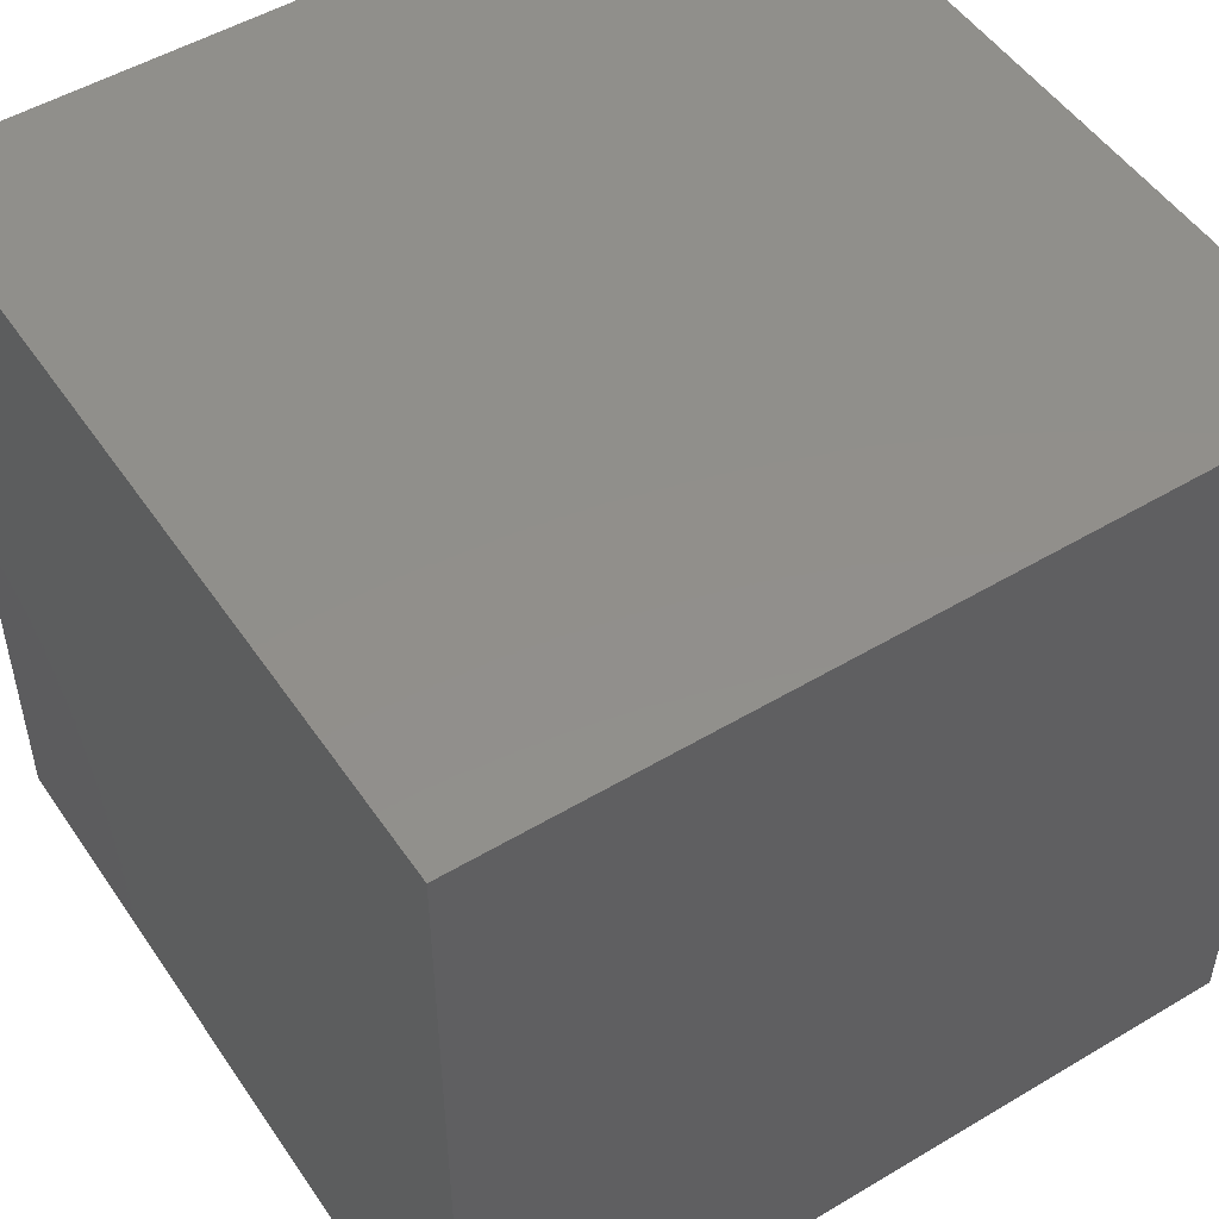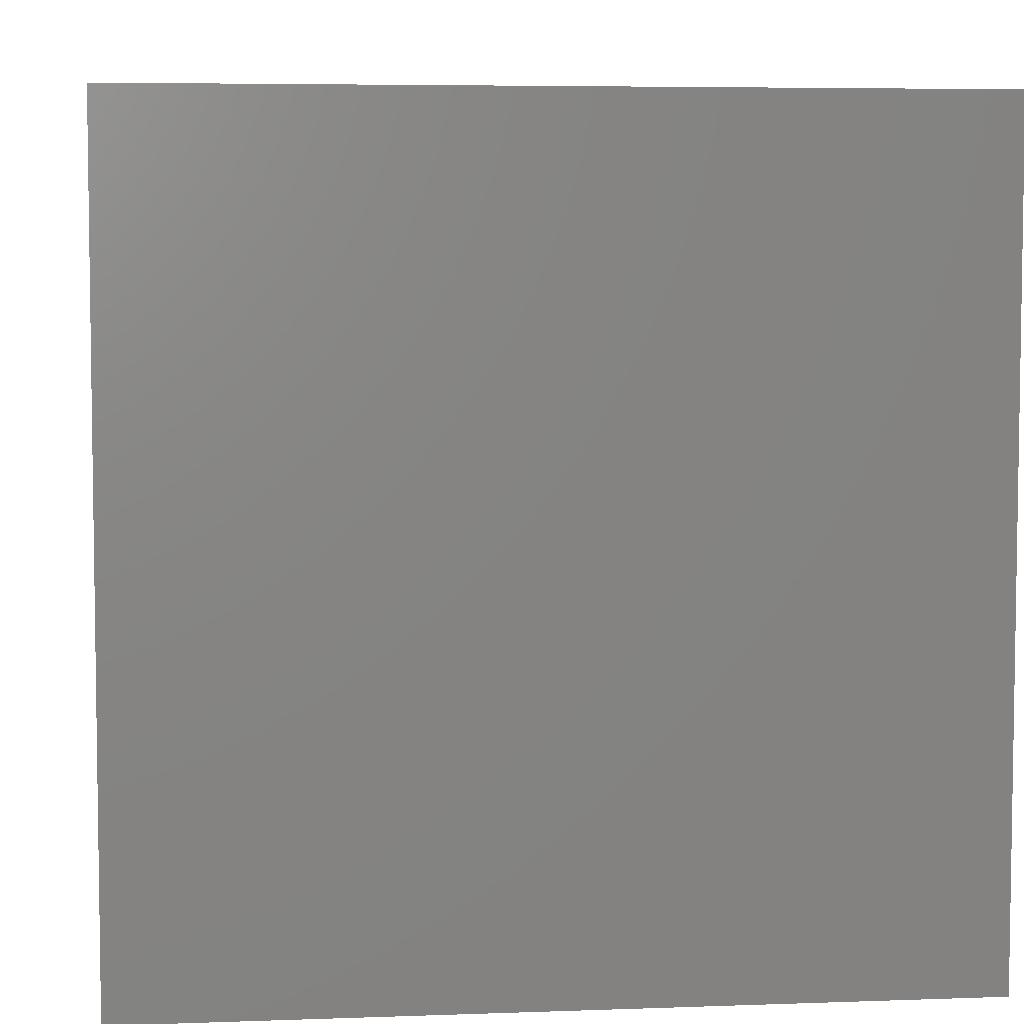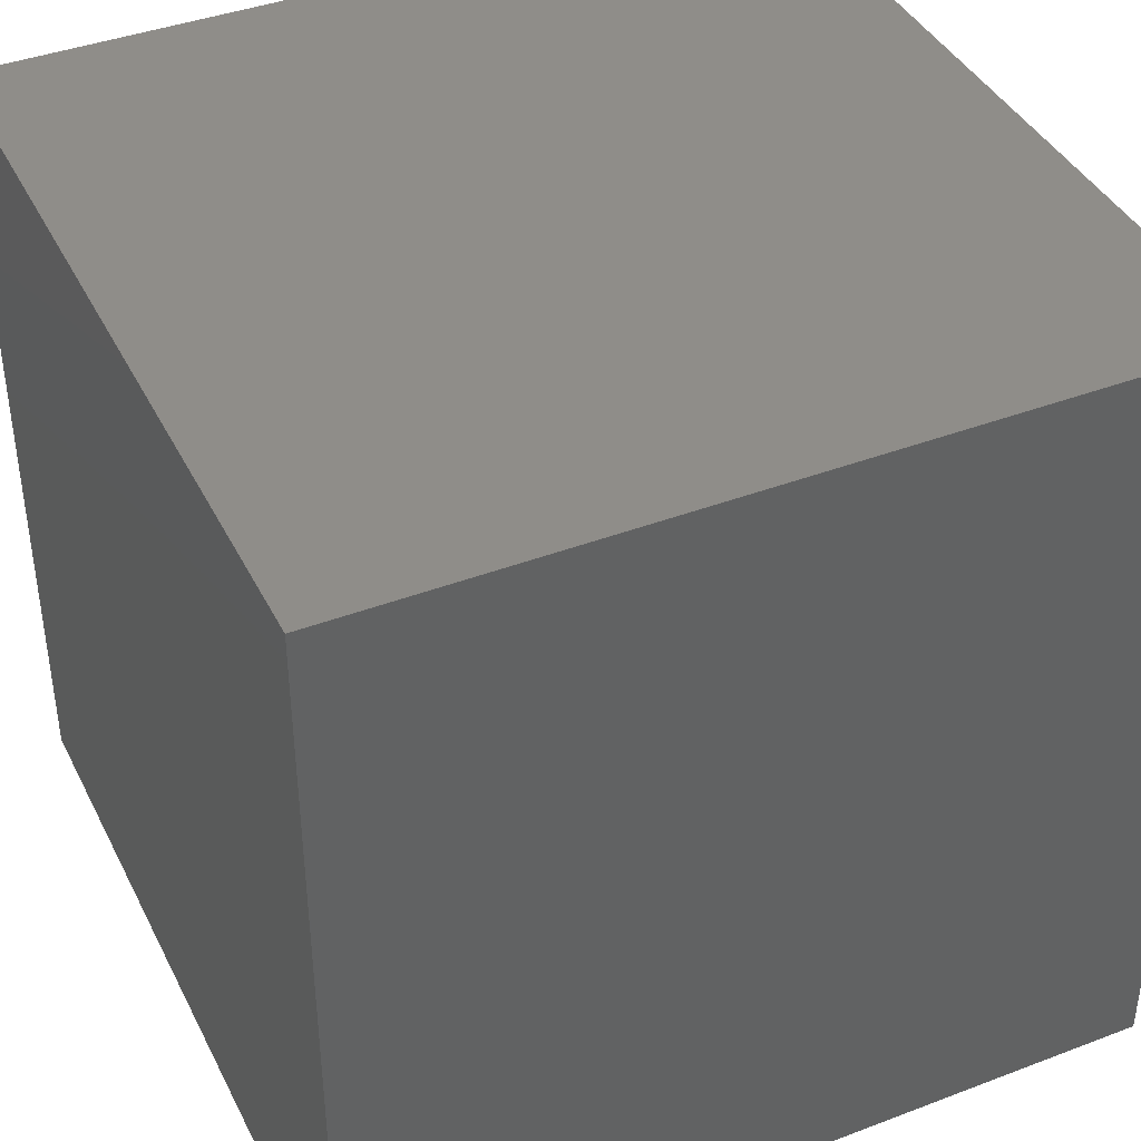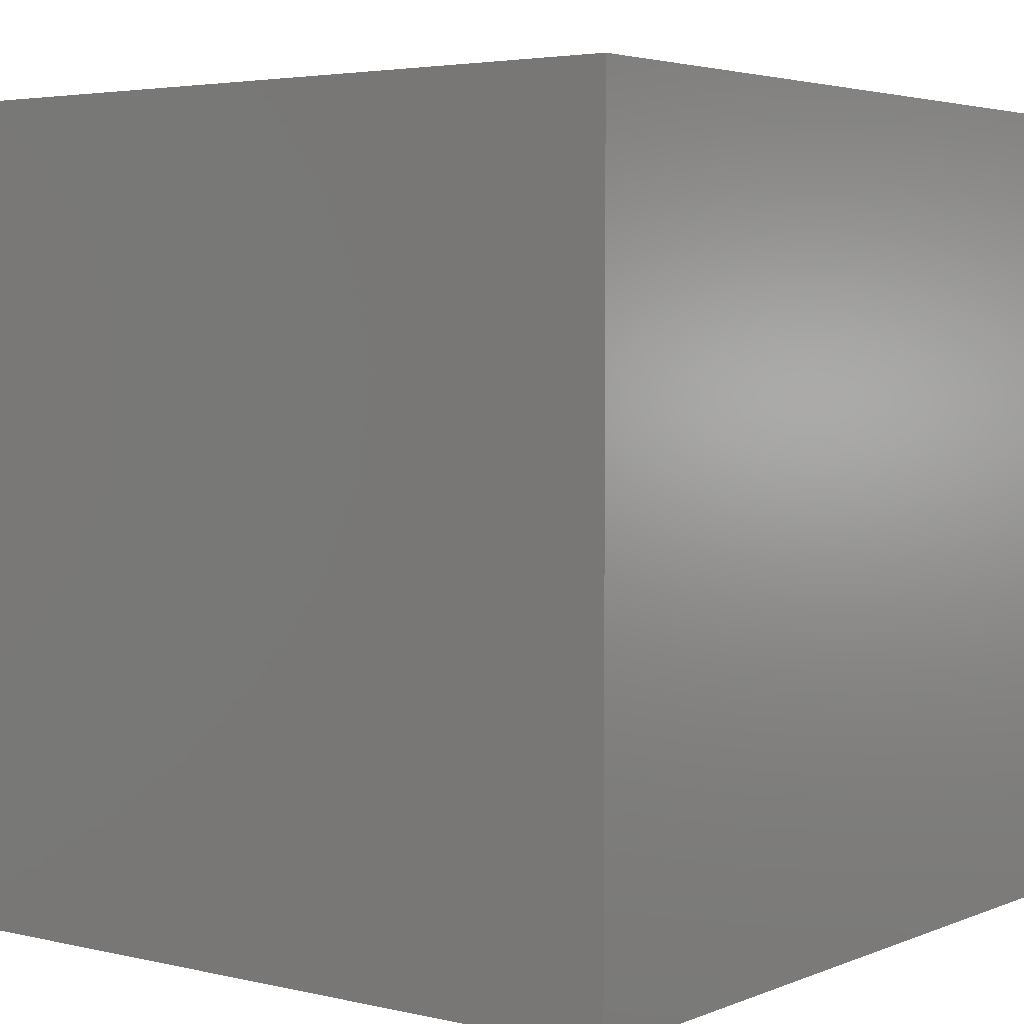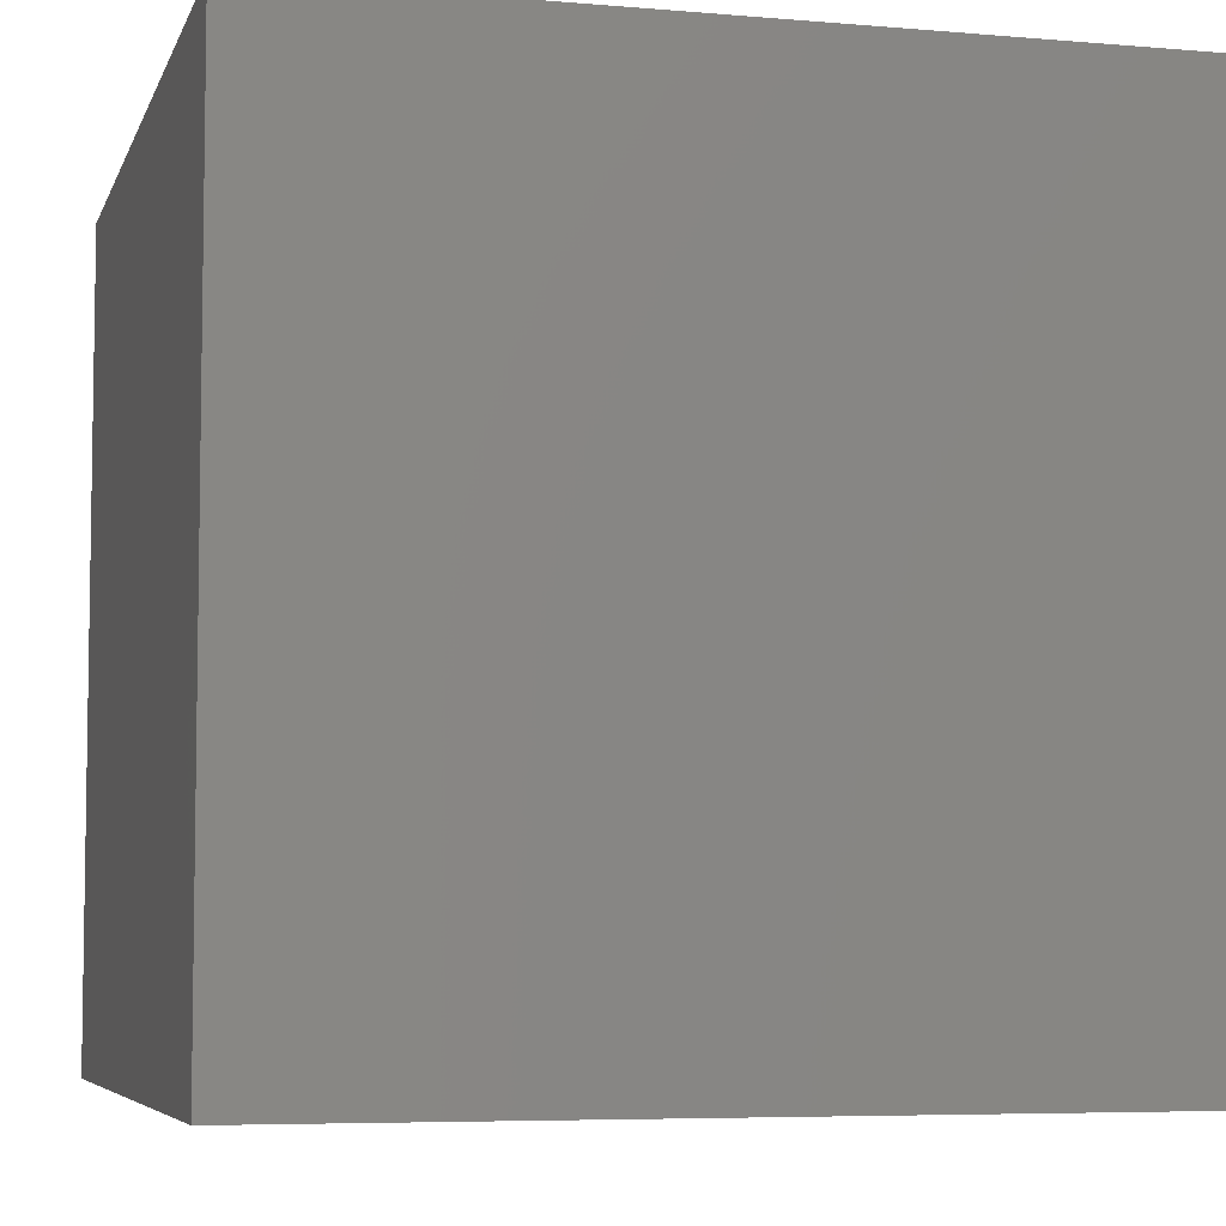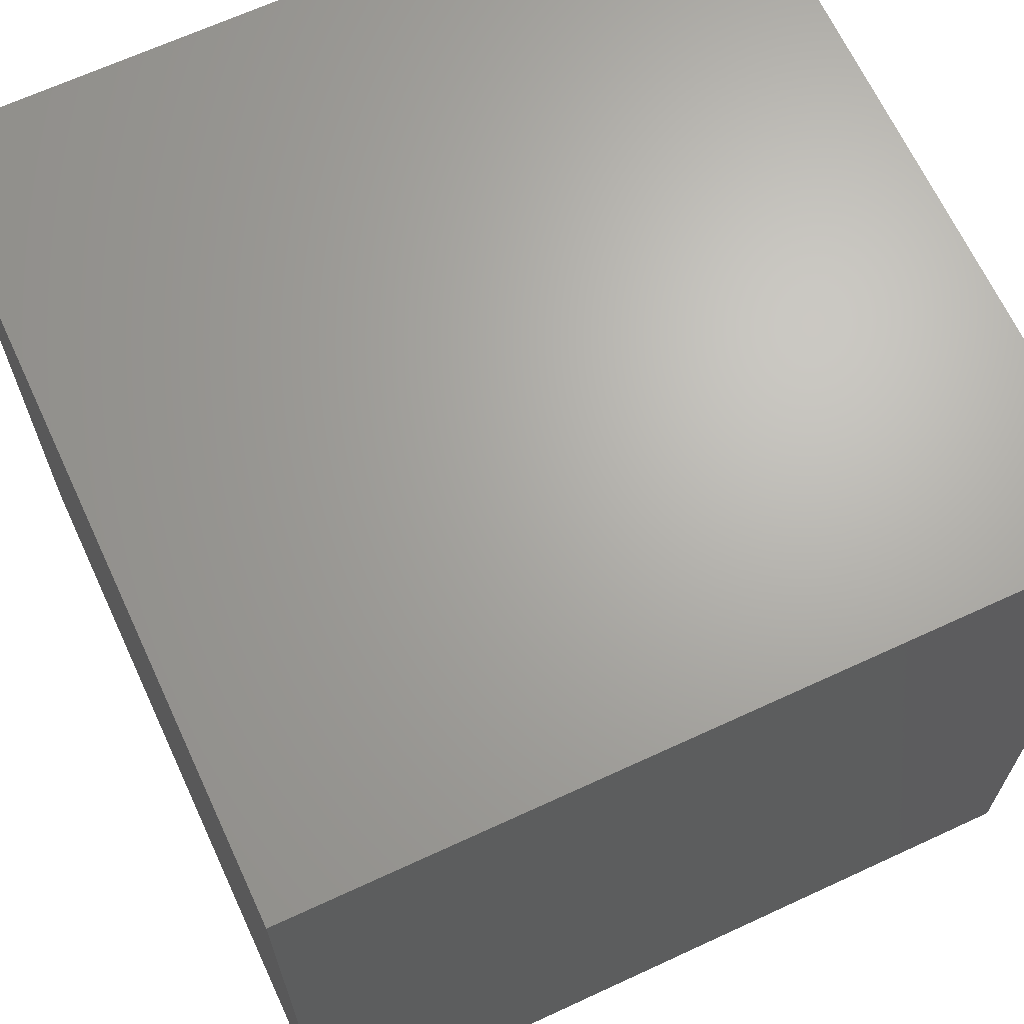
<metadata>
{"format":"stl","ext":"stl","renderer":"f3d","projection":"perspective","resolution":1024,"background":"white","views":[{"elev":50.7,"azim":146.9,"up":"+Z"},{"elev":5.5,"azim":83.5,"up":"+Z"},{"elev":40.7,"azim":-24.9,"up":"+Y"},{"elev":3.8,"azim":37.5,"up":"+Y"},{"elev":-6.0,"azim":-104.7,"up":"+Z"},{"elev":66.7,"azim":-24.9,"up":"+Z"}]}
</metadata>
<code>
# stl→obj: 8 verts, 12 faces
v -2 -2 10
v -3 -2 10
v -2 -3 10
v -3 -3 10
v -2 -3 9
v -3 -3 9
v -2 -2 9
v -3 -2 9
f 1 2 3
f 3 2 4
f 5 6 7
f 7 6 8
f 4 6 3
f 3 6 5
f 2 8 4
f 4 8 6
f 1 7 2
f 2 7 8
f 3 5 1
f 1 5 7

</code>
